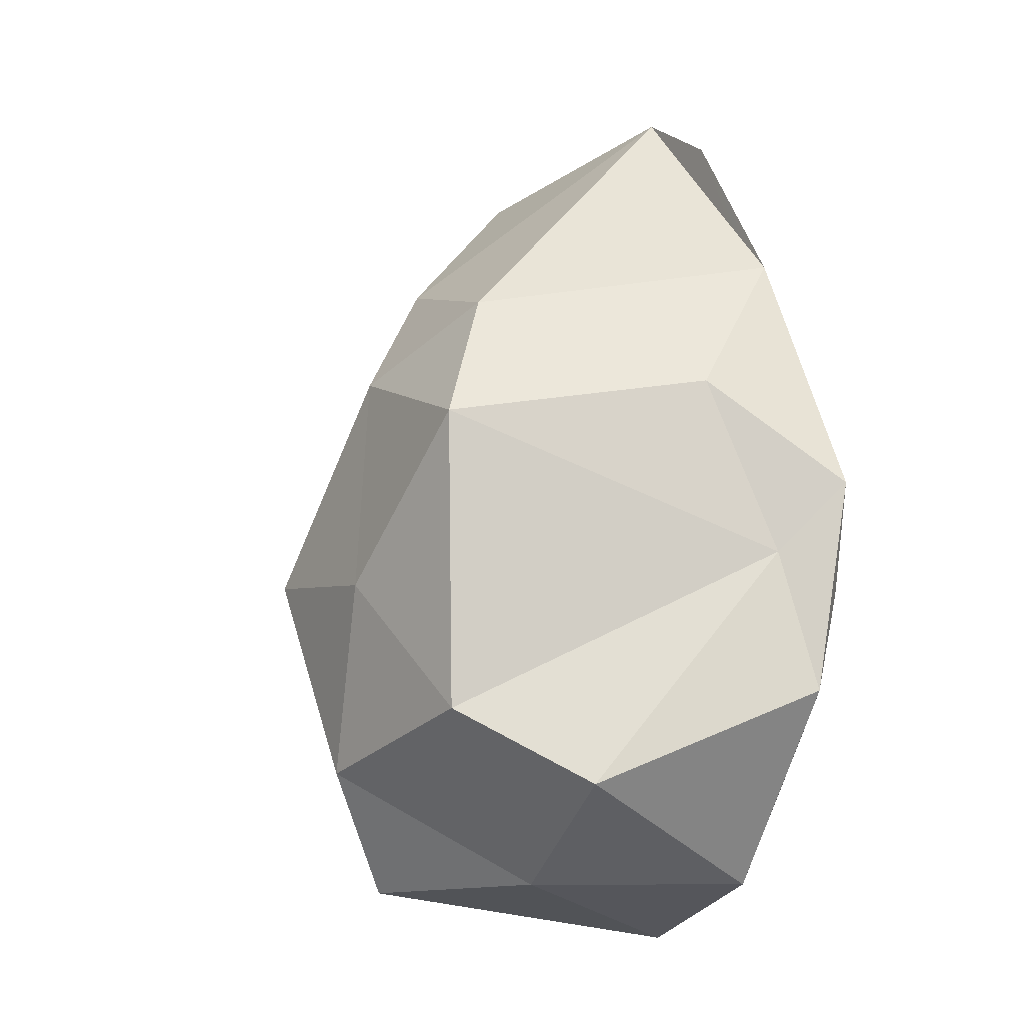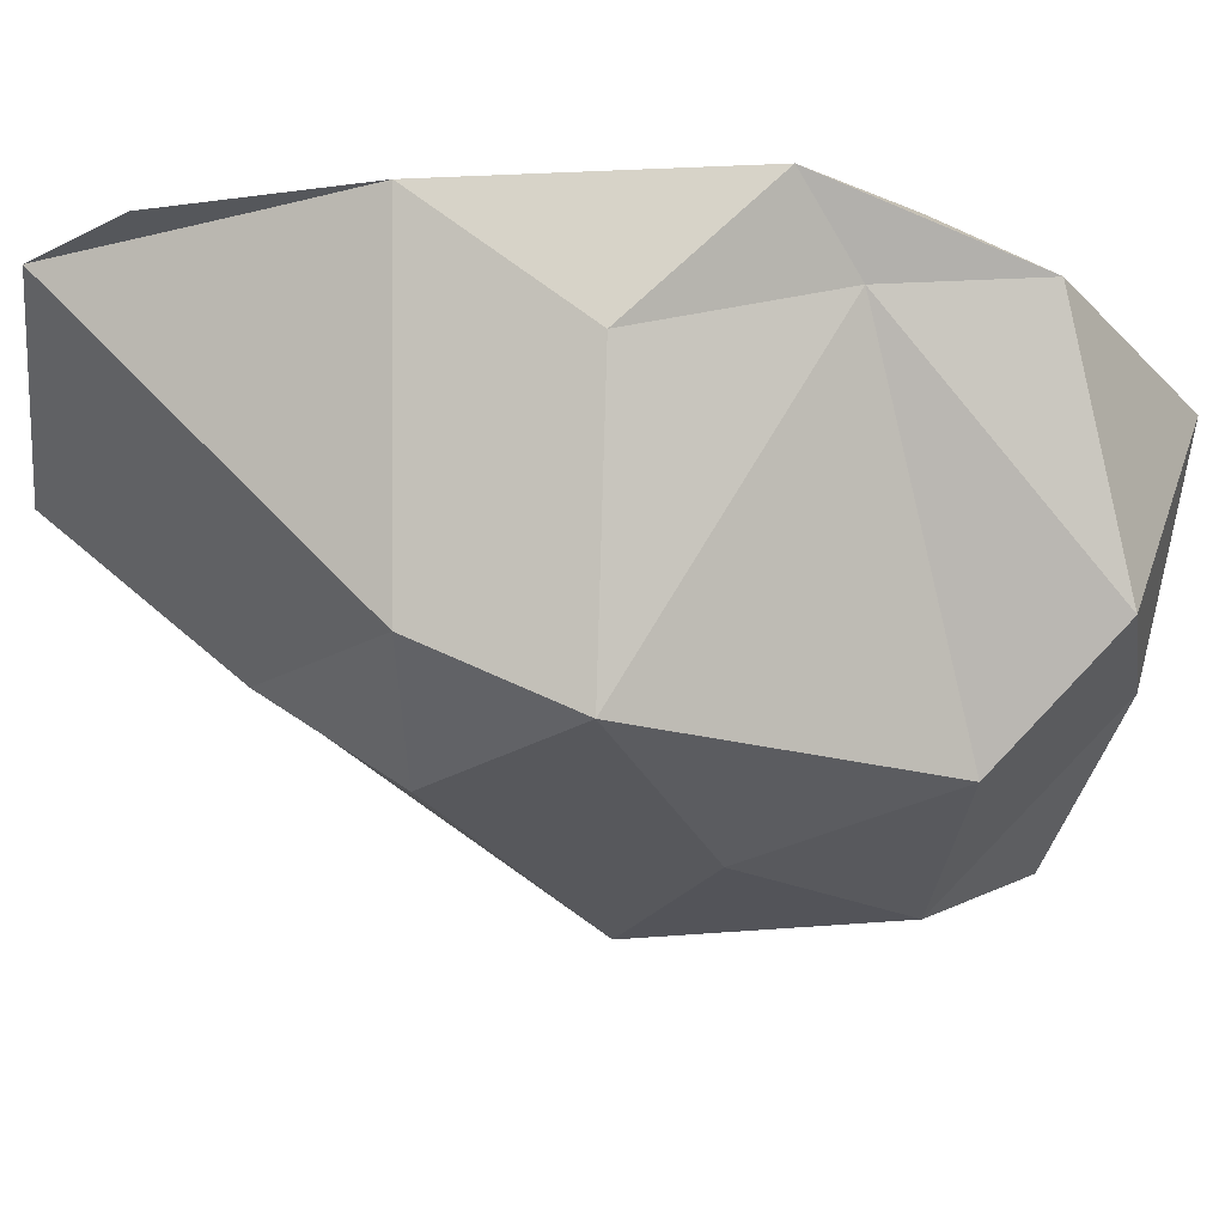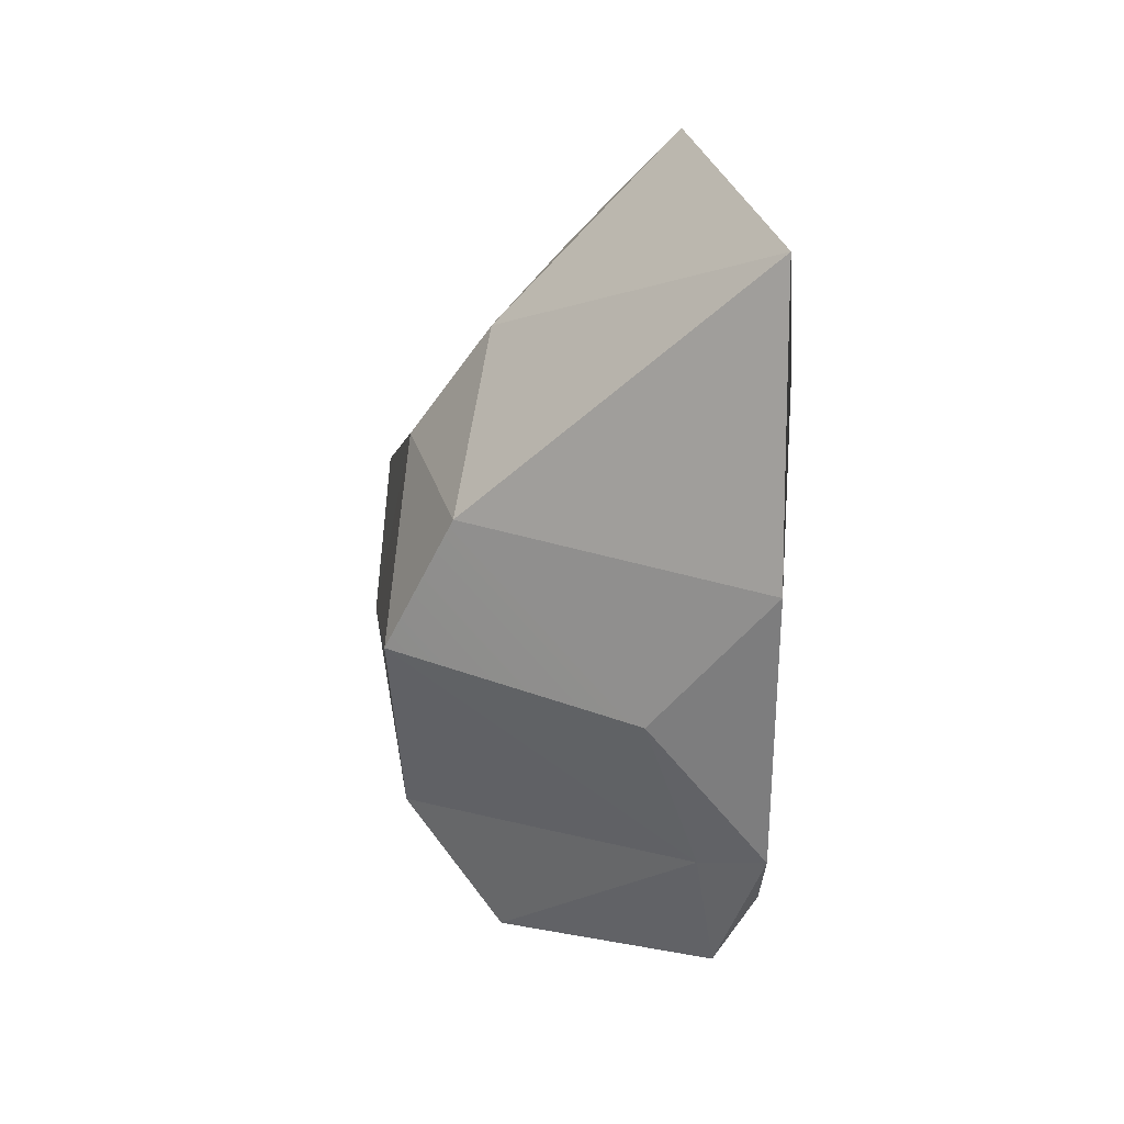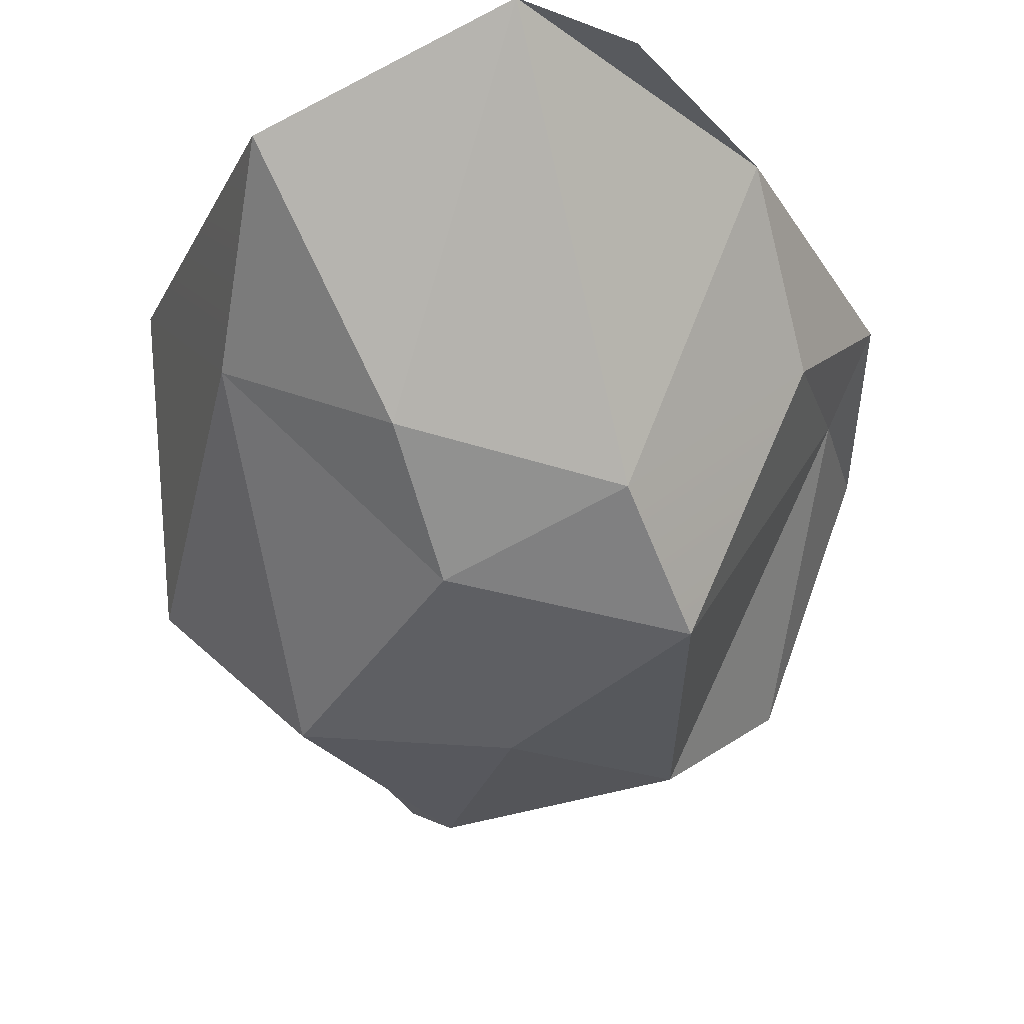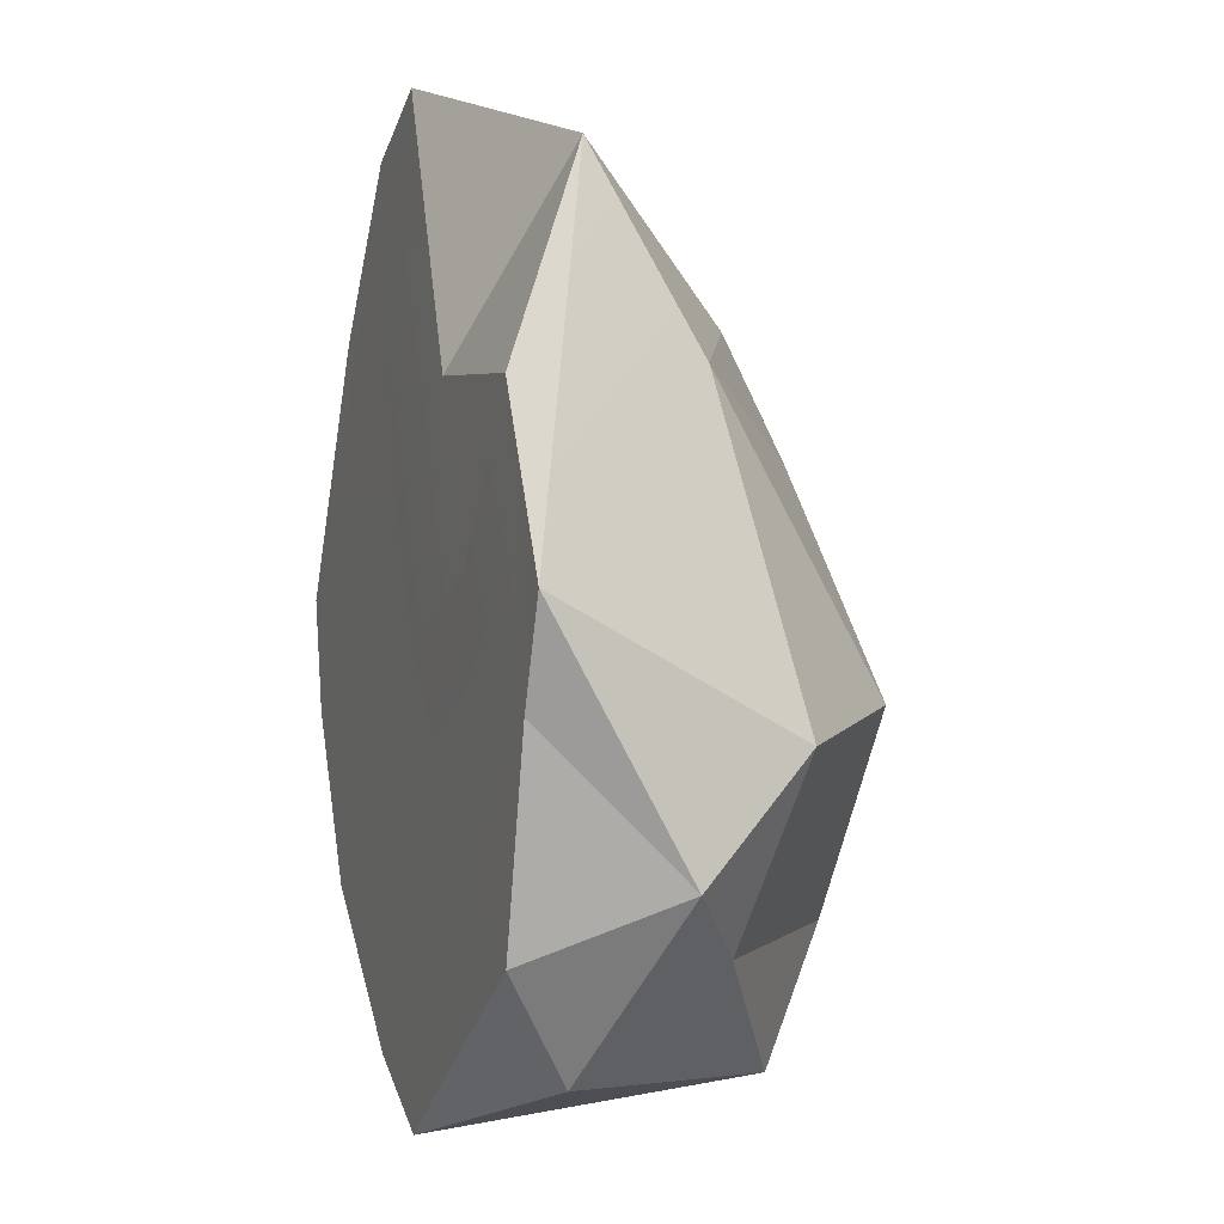
<metadata>
{"format":"obj","ext":"obj","renderer":"f3d","projection":"perspective","resolution":1024,"background":"white","views":[{"elev":-7.1,"azim":58.7,"up":"+Z"},{"elev":-26.6,"azim":66.8,"up":"+Y"},{"elev":56.1,"azim":90.5,"up":"+Z"},{"elev":-30.8,"azim":-0.4,"up":"+Y"},{"elev":1.1,"azim":-111.3,"up":"+Z"}]}
</metadata>
<code>
g Icosphere.400
v 2.479e-09 -0.6302 0.068
v -0.1625 -0.5031 0.7057
v 0.4253 -0.5547 0.5389
v 0.7236 0.1304 0.6423
v 0.8506 0.2835 0.1415
v 0.4253 -0.5547 0.5389
v 2.479e-09 -0.6302 0.068
v -0.5257 -0.6126 0.09608
v -0.1625 -0.5031 0.7057
v 2.479e-09 -0.6302 0.068
v -0.1625 -0.6046 -0.486
v -0.5257 -0.6126 0.09608
v 2.479e-09 -0.6302 0.068
v 0.4253 -0.543 -0.3047
v -0.1625 -0.6046 -0.486
v 0.7236 0.1304 0.6423
v 0.9511 0.4537 0.3412
v 0.8506 0.2835 0.1415
v -0.2764 -0.2759 1.03
v -1.49e-08 0.4542 1.643
v 0.2629 -0.3635 0.9032
v 0.7236 -0.26 -0.5157
v 0.5878 0.3424 -0.8063
v 0.2629 -0.1825 -0.8073
v 0.7236 0.1304 0.6423
v 0.5878 0.4554 1.045
v 0.9511 0.4537 0.3412
v -0.2764 -0.2759 1.03
v -0.5878 0.2148 1.452
v -1.49e-08 0.4542 1.643
v -0.8944 -0.243 0.0272
v -0.9511 0.06801 -0.2946
v -0.9511 0.4546 0.3955
v -0.2764 -0.3979 -0.8506
v -0 0.4527 -1
v -0.5878 0.2525 -0.7909
v 0.7236 -0.26 -0.5157
v 0.9511 0.3431 -0.2558
v 0.5878 0.3424 -0.8063
v 0.9511 0.3431 -0.2558
v 0.8944 0.454 0.02566
v 0.6882 0.4531 -0.4455
v 0.9511 0.3431 -0.2558
v 0.6882 0.4531 -0.4455
v 0.5878 0.3424 -0.8063
v 0.5878 0.3424 -0.8063
v 0.6882 0.4531 -0.4455
v 0.2764 0.4527 -0.8454
v -0.9511 0.06801 -0.2946
v -0.7236 0.4527 -0.4741
v -0.8506 0.4531 0.1075
v -0.9511 0.06801 -0.2946
v -0.8506 0.4531 0.1075
v -0.9511 0.4546 0.3955
v -0.5878 0.2148 1.452
v -0.7236 0.4531 0.878
v -0.2629 0.4557 0.902
v -0.5878 0.2148 1.452
v -0.2629 0.4557 0.902
v -1.49e-08 0.4542 1.643
v 0.5878 0.3424 -0.8063
v 0.2764 0.4527 -0.8454
v -0 0.4527 -1
v 0.5878 0.3424 -0.8063
v -0 0.4527 -1
v 0.2629 -0.1825 -0.8073
v 0.2629 -0.1825 -0.8073
v -0 0.4527 -1
v -0.2764 -0.3979 -0.8506
v -0.5878 0.2525 -0.7909
v -0.7236 0.4527 -0.4741
v -0.9511 0.06801 -0.2946
v -0.6882 -0.1244 -0.4888
v -0.9511 0.06801 -0.2946
v -0.8944 -0.243 0.0272
v -0.9511 0.4546 0.3955
v -0.7236 0.4531 0.878
v -0.5878 0.2148 1.452
v -0.6882 -0.063 0.9172
v -0.5878 0.2148 1.452
v -0.2764 -0.2759 1.03
v -1.49e-08 0.4542 1.643
v 0.2764 0.4536 1.494
v 0.5878 0.4554 1.045
v -1.49e-08 0.4542 1.643
v 0.5878 0.4554 1.045
v 0.2629 -0.3635 0.9032
v 0.9511 0.4537 0.3412
v 0.8944 0.454 0.02566
v 0.9511 0.3431 -0.2558
v 0.9511 0.4537 0.3412
v 0.9511 0.3431 -0.2558
v 0.8506 0.2835 0.1415
v 0.8506 0.2835 0.1415
v 0.9511 0.3431 -0.2558
v 0.7236 -0.26 -0.5157
v -0.1625 -0.6046 -0.486
v 0.2629 -0.1825 -0.8073
v -0.2764 -0.3979 -0.8506
v -0.1625 -0.6046 -0.486
v -0.2764 -0.3979 -0.8506
v -0.6882 -0.1244 -0.4888
v -0.5257 -0.6126 0.09608
v -0.8944 -0.243 0.0272
v -0.6882 -0.063 0.9172
v -0.5257 -0.6126 0.09608
v -0.6882 -0.063 0.9172
v -0.1625 -0.5031 0.7057
v -0.1625 -0.5031 0.7057
v -0.6882 -0.063 0.9172
v -0.2764 -0.2759 1.03
v 0.8506 0.2835 0.1415
v 0.7236 -0.26 -0.5157
v 0.4253 -0.543 -0.3047
v 0.8506 0.2835 0.1415
v 0.4253 -0.543 -0.3047
v 0.4253 -0.5547 0.5389
v 0.4253 -0.5547 0.5389
v 0.4253 -0.543 -0.3047
v 2.479e-09 -0.6302 0.068
v -0.1625 -0.5031 0.7057
v -0.2764 -0.2759 1.03
v 0.2629 -0.3635 0.9032
v -0.1625 -0.5031 0.7057
v 0.2629 -0.3635 0.9032
v 0.4253 -0.5547 0.5389
v -0.8944 -0.243 0.0272
v -0.9511 0.4546 0.3955
v -0.6882 -0.063 0.9172
v -0.5878 0.2148 1.452
v -0.2764 -0.3979 -0.8506
v -0.5878 0.2525 -0.7909
v -0.6882 -0.1244 -0.4888
v -0.9511 0.06801 -0.2946
v -0.7236 0.4531 0.878
v -0.4253 0.4564 0.4302
v -0.2629 0.4557 0.902
v 0.1625 0.4555 0.6567
v 1.49e-08 0.454 0.2312
v 0.2764 0.4536 1.494
v -1.49e-08 0.4542 1.643
v 0.5878 0.4554 1.045
v 0.6882 0.4552 0.6195
v 0.9511 0.4537 0.3412
v 0.1625 0.4555 0.6567
v 0.8944 0.454 0.02566
v 0.5257 0.4539 0.1312
v 1.49e-08 0.454 0.2312
v 0.5257 0.4539 0.1312
v 0.6882 0.4531 -0.4455
v 0.1625 0.4532 -0.4776
v 1.49e-08 0.454 0.2312
v 0.2764 0.4527 -0.8454
v -0 0.4527 -1
v -0.2629 0.4527 -0.8042
v 0.1625 0.4532 -0.4776
v -0.4253 0.4532 -0.3003
v 1.49e-08 0.454 0.2312
v -0.7236 0.4527 -0.4741
v -0.4253 0.4532 -0.3003
v -0.8506 0.4531 0.1075
v -0.4253 0.4564 0.4302
v 1.49e-08 0.454 0.2312
v -0.7236 0.4531 0.878
v -0.9511 0.4546 0.3955
v -0 0.4527 -1
v -0.2629 0.4527 -0.8042
v -0.5878 0.2525 -0.7909
v -0.7236 0.4527 -0.4741
v 0.2629 -0.3635 0.9032
v 0.5878 0.4554 1.045
v 0.7236 0.1304 0.6423
v 0.4253 -0.5547 0.5389
v 0.4253 -0.543 -0.3047
v 0.7236 -0.26 -0.5157
v 0.2629 -0.1825 -0.8073
v -0.1625 -0.6046 -0.486
v -0.1625 -0.6046 -0.486
v -0.6882 -0.1244 -0.4888
v -0.5257 -0.6126 0.09608
v -0.8944 -0.243 0.0272
g Icosphere.400_0
f 3 2 1
f 6 5 4
f 9 8 7
f 12 11 10
f 15 14 13
f 18 17 16
f 21 20 19
f 24 23 22
f 27 26 25
f 30 29 28
f 33 32 31
f 36 35 34
f 39 38 37
f 42 41 40
f 45 44 43
f 48 47 46
f 51 50 49
f 54 53 52
f 57 56 55
f 60 59 58
f 63 62 61
f 66 65 64
f 69 68 67
f 72 71 70
f 75 74 73
f 78 77 76
f 81 80 79
f 84 83 82
f 87 86 85
f 90 89 88
f 93 92 91
f 96 95 94
f 99 98 97
f 102 101 100
f 105 104 103
f 108 107 106
f 111 110 109
f 114 113 112
f 117 116 115
f 120 119 118
f 123 122 121
f 126 125 124
f 129 128 127
f 129 130 128
f 133 132 131
f 133 134 132
f 137 136 135
f 137 138 136
f 138 139 136
f 140 138 137
f 140 137 141
f 143 140 142
f 144 143 142
f 143 145 140
f 146 143 144
f 143 147 145
f 146 147 143
f 147 148 145
f 150 149 146
f 150 151 149
f 151 152 149
f 153 151 150
f 155 153 154
f 155 156 153
f 155 157 156
f 157 158 156
f 159 157 155
f 161 160 159
f 161 162 160
f 162 163 160
f 164 162 161
f 164 161 165
f 168 167 166
f 169 167 168
f 172 171 170
f 172 170 173
f 176 175 174
f 177 176 174
f 180 179 178
f 181 179 180

</code>
